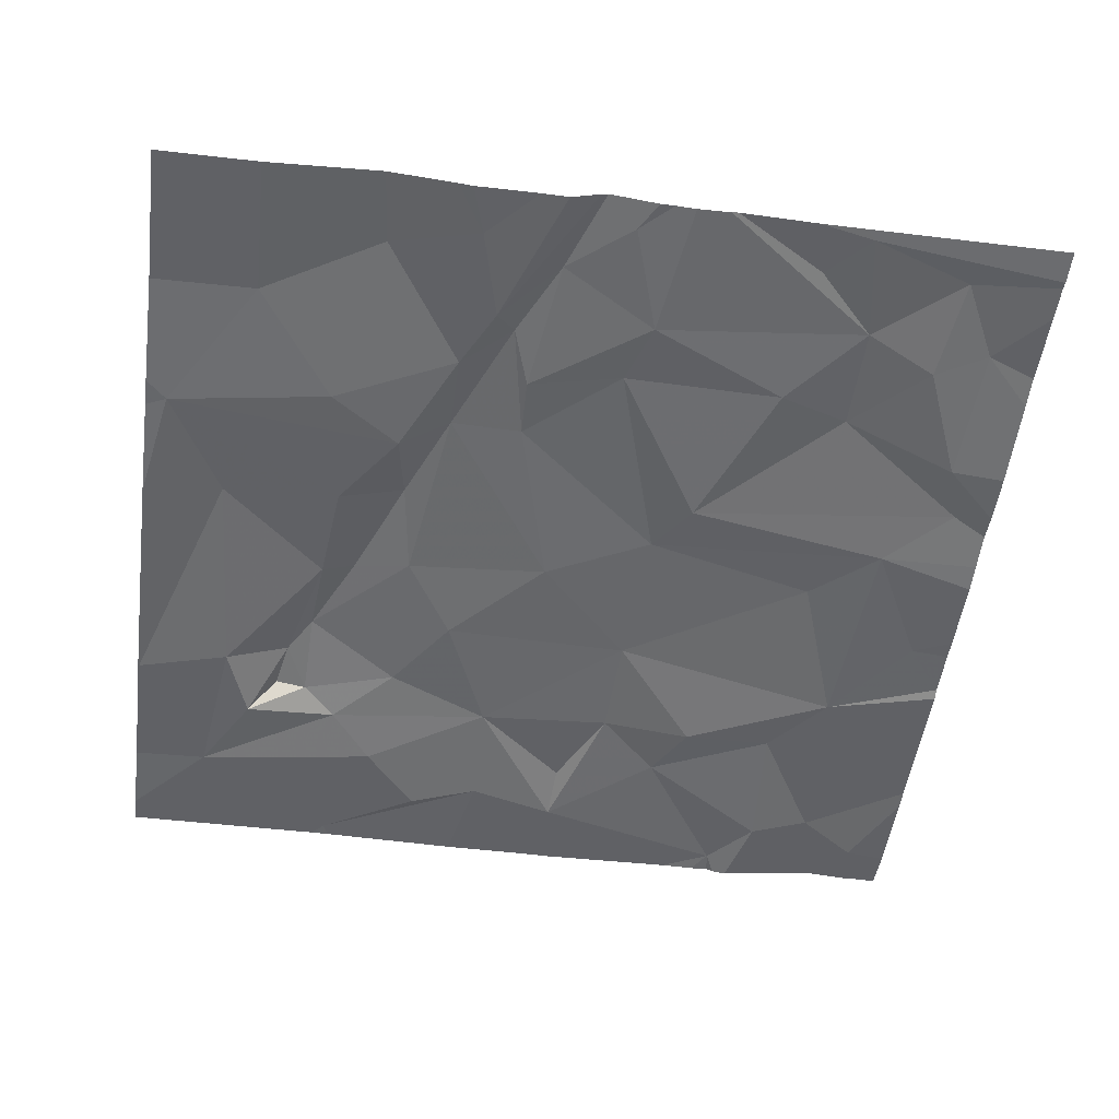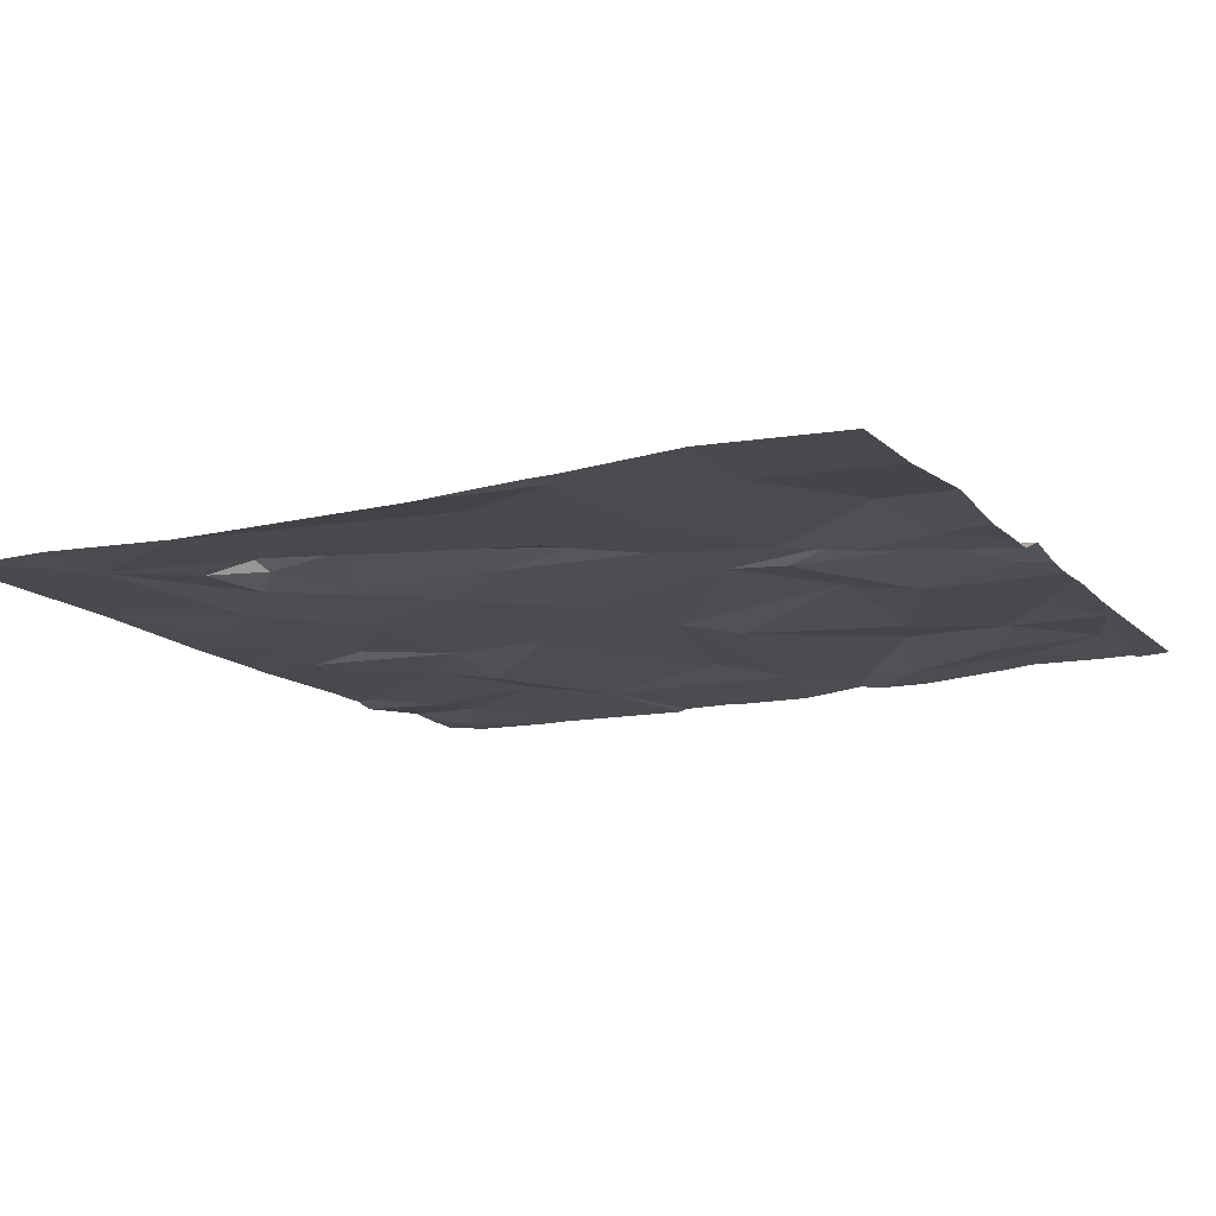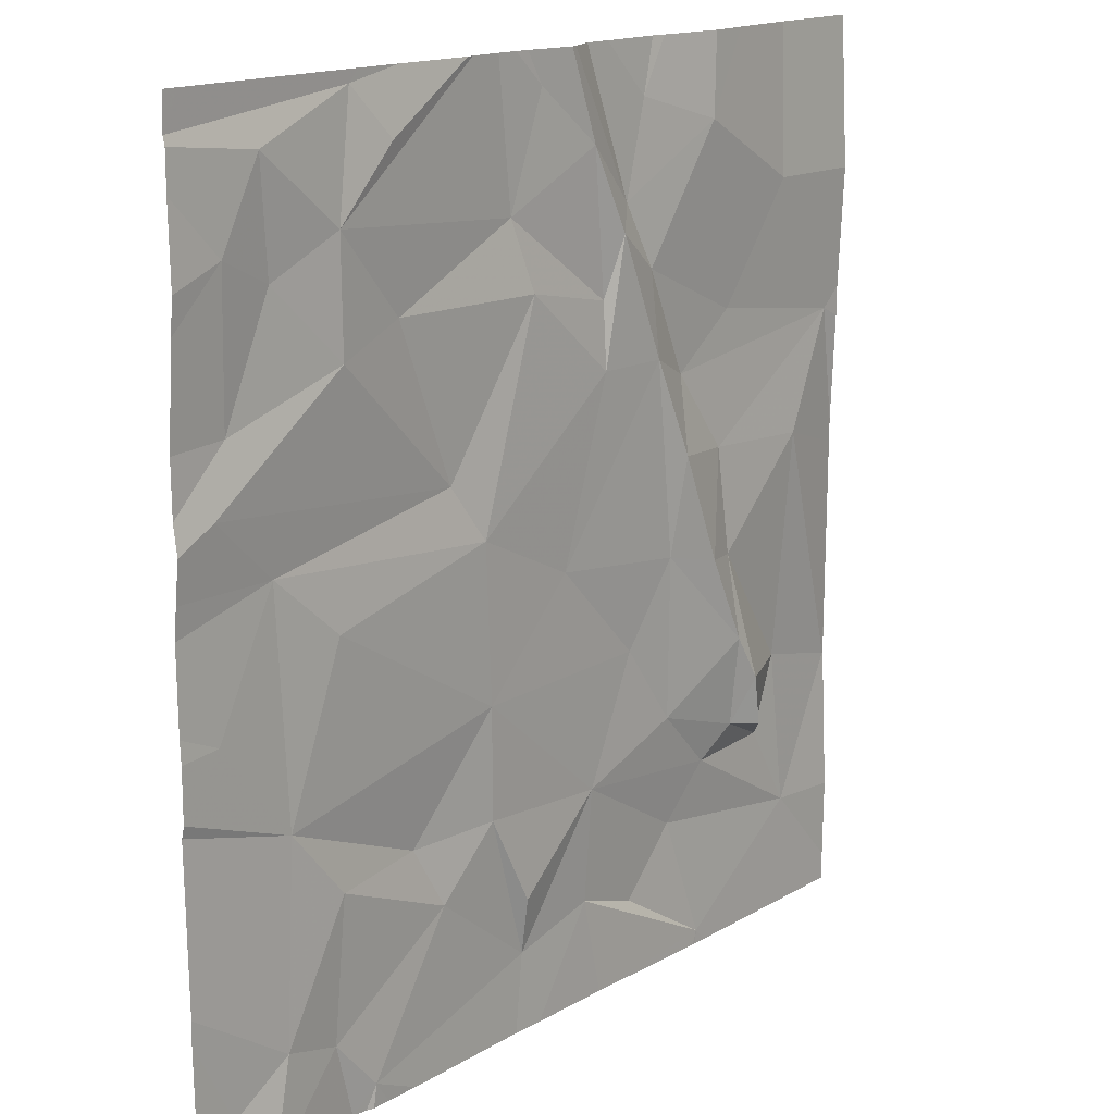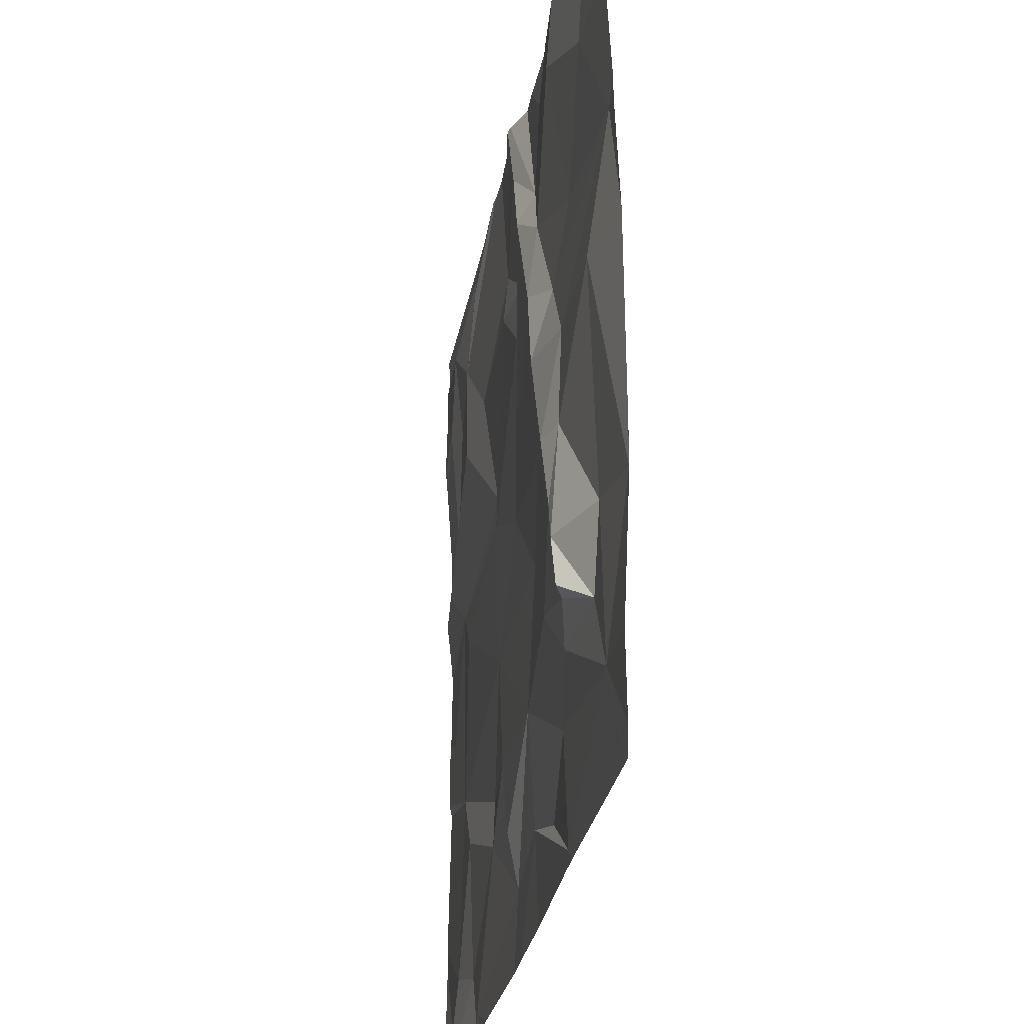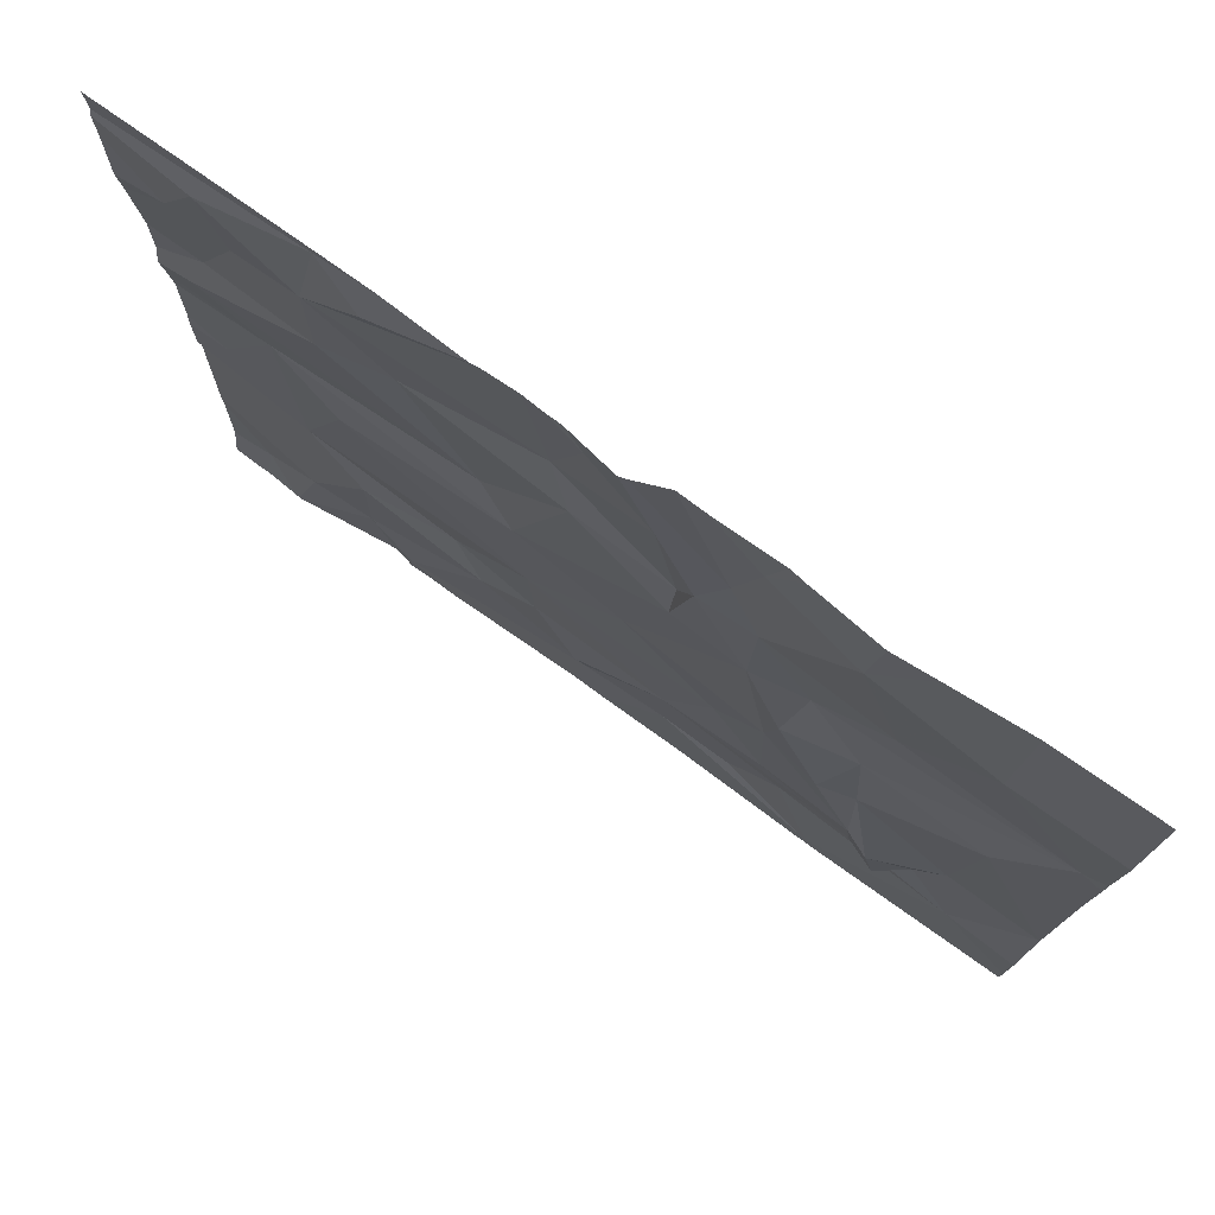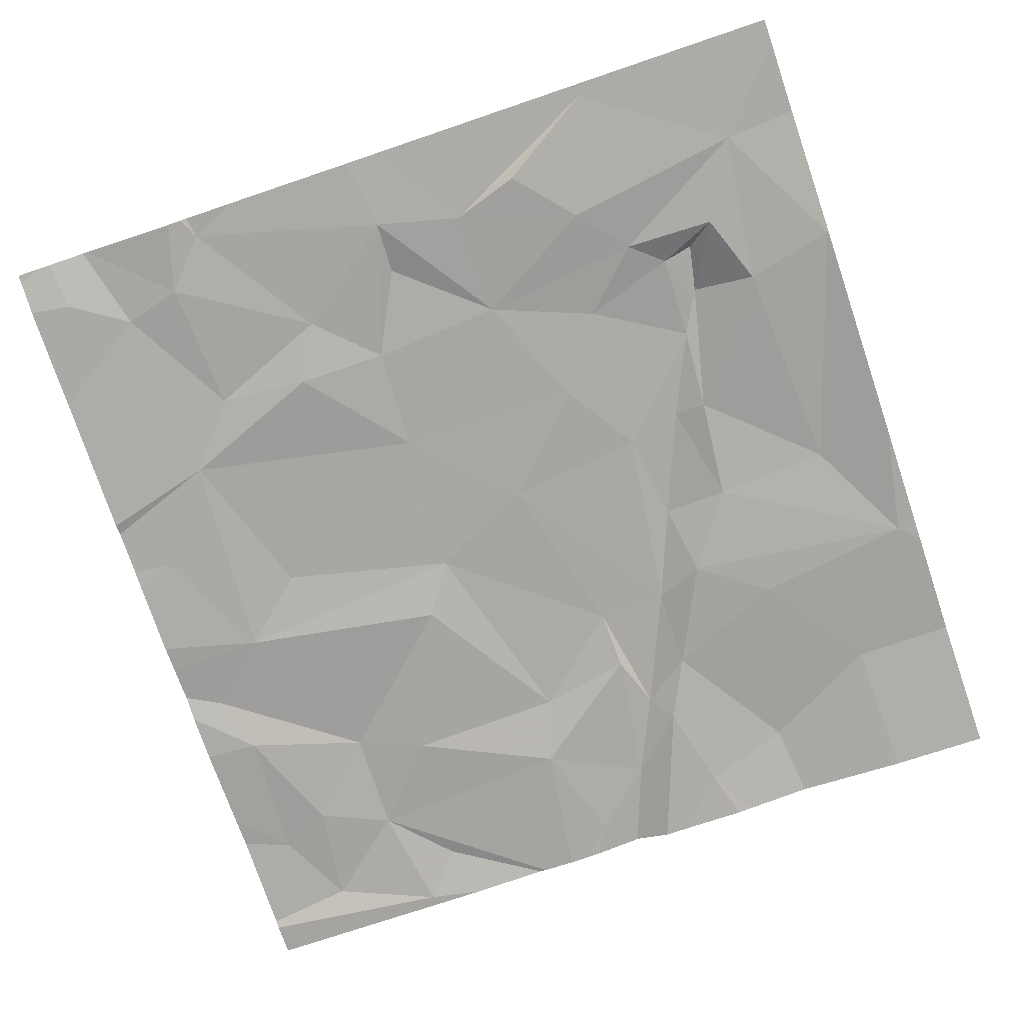
<metadata>
{"format":"obj","ext":"obj","renderer":"f3d","projection":"perspective","resolution":1024,"background":"white","views":[{"elev":-51.3,"azim":172.3,"up":"+Z"},{"elev":-14.2,"azim":117.2,"up":"+Z"},{"elev":15.5,"azim":-50.2,"up":"+Y"},{"elev":-28.9,"azim":80.3,"up":"+Y"},{"elev":77.0,"azim":35.8,"up":"+Y"},{"elev":-75.5,"azim":18.7,"up":"+Z"}]}
</metadata>
<code>
v -106.9 234.8 483.2
v -106.9 237 483.2
v -106.9 236.4 483.2
v -106.9 234.4 483.2
v -110.5 237.6 483.3
v -106.9 235.4 483.2
v -106.9 236.3 483.2
v -106.9 237.5 483.2
v -109.9 238.1 483.2
v -108.8 238.1 483.3
v -110.2 237.5 483.2
v -110.4 237 483.2
v -110.2 236.5 483.2
v -110.5 235.9 483.2
v -110.2 235.5 483.2
v -110.5 234.5 483.2
v -109.3 238.1 483.3
v -109.8 238.1 483.2
v -109.9 237.1 483.3
v -110.3 237.9 483.3
v -110.5 236.7 483.3
v -110.2 234.7 483.2
v -109.1 238.1 483.2
v -109.9 235.2 483.2
v -110 234.6 483.2
v -109.9 236.2 483.2
v -109.9 237.6 483.3
v -108.7 238.1 483.3
v -109.4 235 483.2
v -109.1 235.7 483.2
v -109.5 235.3 483.2
v -109.2 236.4 483.3
v -109.3 236.6 483.2
v -109.7 237.9 483.3
v -109 238.1 483.3
v -109.8 234.4 483.2
v -108.9 238.1 483.3
v -109.2 238.1 483.3
v -109.6 237.3 483.2
v -109 237.5 483.2
v -108.9 237.3 483.3
v -108.9 234.6 483.2
v -109.1 235.3 483.2
v -108.9 238 483.3
v -108.6 237.8 483.3
v -108.5 235.2 483.2
v -108.3 235.7 483.2
v -108.5 236.9 483.3
v -108.7 236.1 483.2
v -108.5 234.7 483.2
v -108.9 234.9 483.2
v -109.8 238.1 483.2
v -108.5 237.2 483.3
v -108.4 237.4 483.3
v -108.3 237.5 483.2
v -108 234.9 483.2
v -108.2 237.3 483.2
v -108.2 236.9 483.3
v -108 236.5 483.3
v -108 236.8 483.2
v -108.2 234.6 483.2
v -108.1 236.1 483.3
v -108.1 235.4 483.3
v -107.8 235.1 483.2
v -107.8 237.8 483.3
v -108.2 237.9 483.2
v -107.8 236 483.3
v -107.7 235.7 483.3
v -107.7 237 483.2
v -107.7 235.3 483.3
v -109.6 238.1 483.2
v -107.8 234.4 483.2
v -107.7 236.5 483.2
v -107 236.9 483.2
v -107.7 236 483.3
v -107.6 235.5 483.3
v -107.2 236.4 483.2
v -107.3 237.5 483.2
v -107.2 234.8 483.2
v -107.5 235.2 483.3
v -107.4 235.1 483.2
v -107.3 235.5 483.2
v -106.9 238.1 483.2
v -110.6 234.3 483.3
v -110.5 234.3 483.3
v -110.3 234.3 483.3
v -106.9 235.4 483.2
v -110.3 234.3 483.3
v -110.4 234.3 483.3
v -109.7 234.3 483.2
v -107.6 234.3 483.2
v -110.7 237.8 483.3
v -110.7 237.5 483.3
v -110.7 235.1 483.2
v -110.7 235.6 483.2
v -110.7 237.3 483.3
v -110.7 236.5 483.2
v -110.7 236.3 483.2
v -110.7 234.4 483.2
v -110.7 234.5 483.2
v -110.7 238 483.2
v -110.7 238 483.3
v -110.7 235.7 483.2
v -107.1 238.1 483.2
v -110.7 235 483.2
v -110.7 234.9 483.2
v -110.7 237 483.2
v -110.7 236.6 483.2
v -110.7 236 483.2
v -110.7 235.9 483.2
v -110.7 236.7 483.2
v -106.9 235.6 483.2
v -106.9 235.4 483.2
v -106.9 235.4 483.2
v -106.9 236.9 483.2
v -109.8 234.3 483.2
v -109.6 234.3 483.2
v -109.9 234.3 483.2
v -109.8 234.3 483.2
v -109 234.3 483.2
v -108.8 234.3 483.2
v -108.5 234.3 483.2
v -107.8 234.3 483.2
v -107.8 234.3 483.2
v -107.8 234.3 483.2
v -107.4 234.3 483.2
v -106.9 234.3 483.2
v -110.7 234.3 483.3
v -106.9 234.3 483.2
v -108.7 238.1 483.3
v -108.6 238.1 483.2
v -108.4 238.1 483.2
v -108.1 238.1 483.2
v -108.2 238.1 483.2
v -107.8 238.1 483.3
v -107.6 238.1 483.2
v -107.3 238.1 483.2
v -110.6 238.1 483.3
v -110.7 238.1 483.3
f 133 66 65
f 119 36 118
f 5 12 11
f 115 74 3
f 13 14 15
f 99 16 100
f 19 11 12
f 20 18 101
f 5 11 20
f 118 25 88
f 132 66 134
f 24 15 22
f 22 15 94
f 88 22 86
f 16 22 105
f 114 87 113
f 12 5 96
f 97 21 108
f 117 36 90
f 14 13 98
f 92 20 102
f 27 20 11
f 22 16 89
f 103 14 110
f 108 12 111
f 12 21 19
f 113 87 6
f 15 26 13
f 27 18 20
f 31 24 29
f 26 15 30
f 30 32 26
f 19 21 33
f 27 34 18
f 39 40 27
f 131 55 66
f 130 55 131
f 24 22 25
f 25 29 24
f 30 15 31
f 13 33 21
f 27 11 19
f 32 33 13
f 13 26 32
f 39 27 19
f 34 27 38
f 36 25 118
f 15 24 31
f 33 39 19
f 25 36 29
f 71 34 17
f 29 36 42
f 41 40 39
f 31 29 43
f 41 39 33
f 43 29 42
f 38 40 23
f 30 31 43
f 44 45 28
f 32 41 33
f 46 47 30
f 30 49 32
f 48 41 32
f 50 42 120
f 46 43 51
f 42 36 117
f 42 51 43
f 40 41 53
f 48 53 41
f 45 40 53
f 45 44 40
f 23 44 35
f 51 42 46
f 30 43 46
f 49 30 47
f 28 55 130
f 32 49 48
f 56 46 50
f 53 54 45
f 35 44 37
f 131 66 132
f 42 50 46
f 45 54 55
f 50 61 56
f 55 54 57
f 58 62 59
f 62 49 47
f 60 57 58
f 56 64 46
f 63 46 64
f 47 46 63
f 55 57 65
f 53 48 54
f 49 62 58
f 48 58 54
f 48 49 58
f 65 66 55
f 58 57 54
f 72 50 122
f 63 68 62
f 60 58 59
f 62 67 59
f 62 47 63
f 64 70 63
f 59 73 60
f 60 69 57
f 61 50 72
f 73 59 67
f 69 78 65
f 75 67 68
f 76 68 70
f 72 56 61
f 63 70 68
f 73 74 60
f 74 69 60
f 67 75 73
f 75 77 73
f 67 62 68
f 133 65 135
f 57 69 65
f 64 56 79
f 76 75 68
f 80 70 81
f 70 80 76
f 64 79 81
f 79 56 72
f 37 44 10
f 70 64 81
f 76 80 81
f 87 82 79
f 76 82 75
f 82 81 79
f 82 76 81
f 77 74 73
f 77 75 82
f 74 78 69
f 136 78 137
f 78 8 104
f 79 72 126
f 77 82 87
f 87 79 1
f 74 77 7
f 8 74 2
f 7 87 112
f 116 36 119
f 10 44 28
f 90 36 116
f 28 45 55
f 91 72 125
f 112 87 114
f 92 5 20
f 93 5 92
f 86 22 89
f 94 15 95
f 2 74 115
f 95 15 103
f 96 5 93
f 23 40 44
f 3 74 7
f 97 13 21
f 98 13 97
f 7 77 87
f 16 99 84
f 88 25 22
f 100 16 106
f 6 87 1
f 101 18 9
f 102 20 101
f 1 79 4
f 89 16 85
f 103 15 14
f 17 34 38
f 105 22 94
f 127 79 129
f 106 16 105
f 107 12 96
f 8 78 74
f 85 16 84
f 108 21 12
f 84 99 128
f 109 14 98
f 110 14 109
f 38 27 40
f 111 12 107
f 120 42 117
f 121 50 120
f 52 18 71
f 122 50 121
f 71 18 34
f 123 72 122
f 124 72 123
f 104 8 83
f 125 72 124
f 126 72 91
f 127 4 79
f 9 18 52
f 129 79 126
f 134 66 133
f 135 65 136
f 136 65 78
f 137 78 104
f 138 101 9
f 139 101 138

</code>
